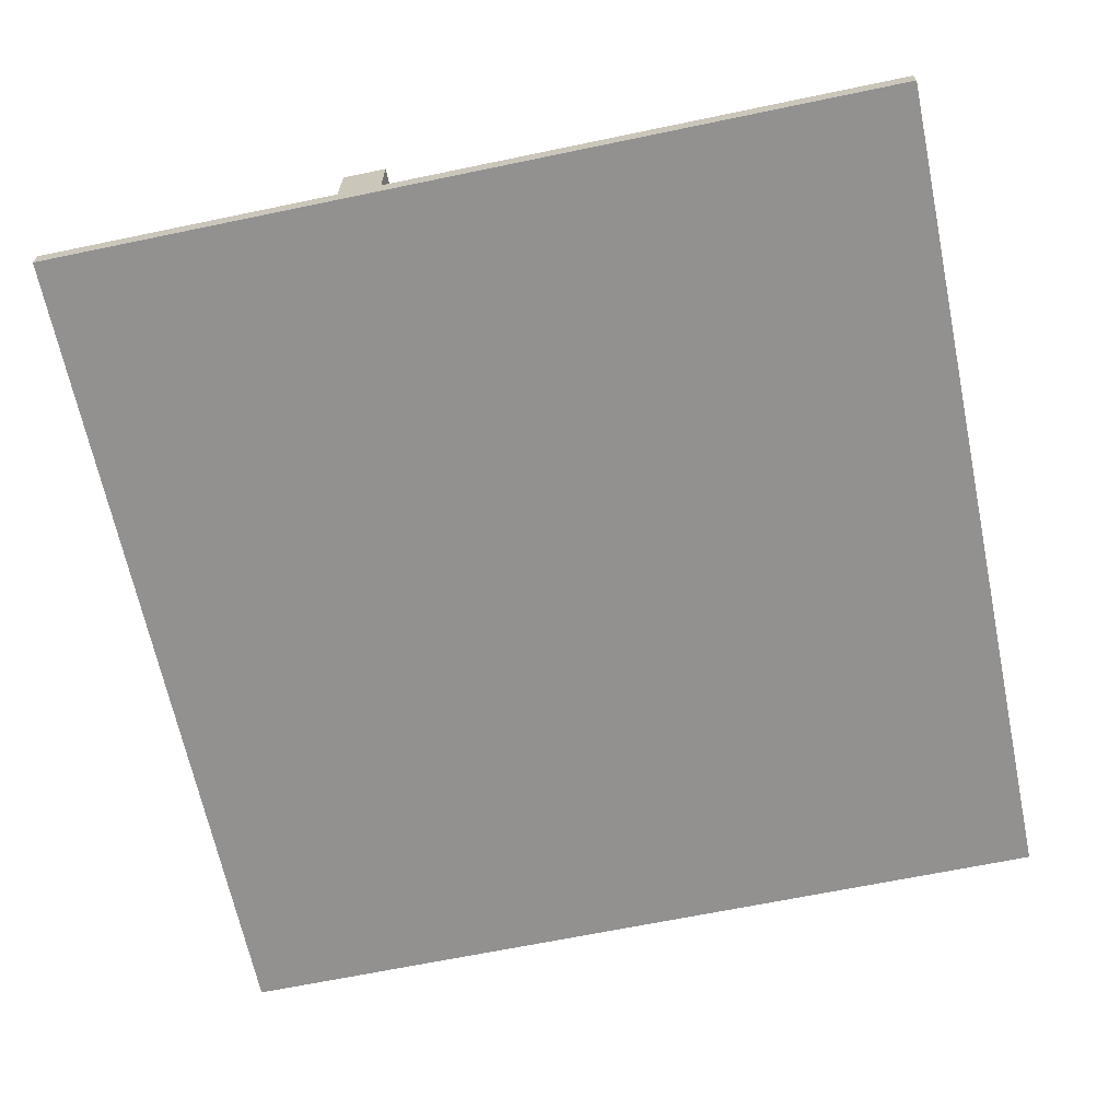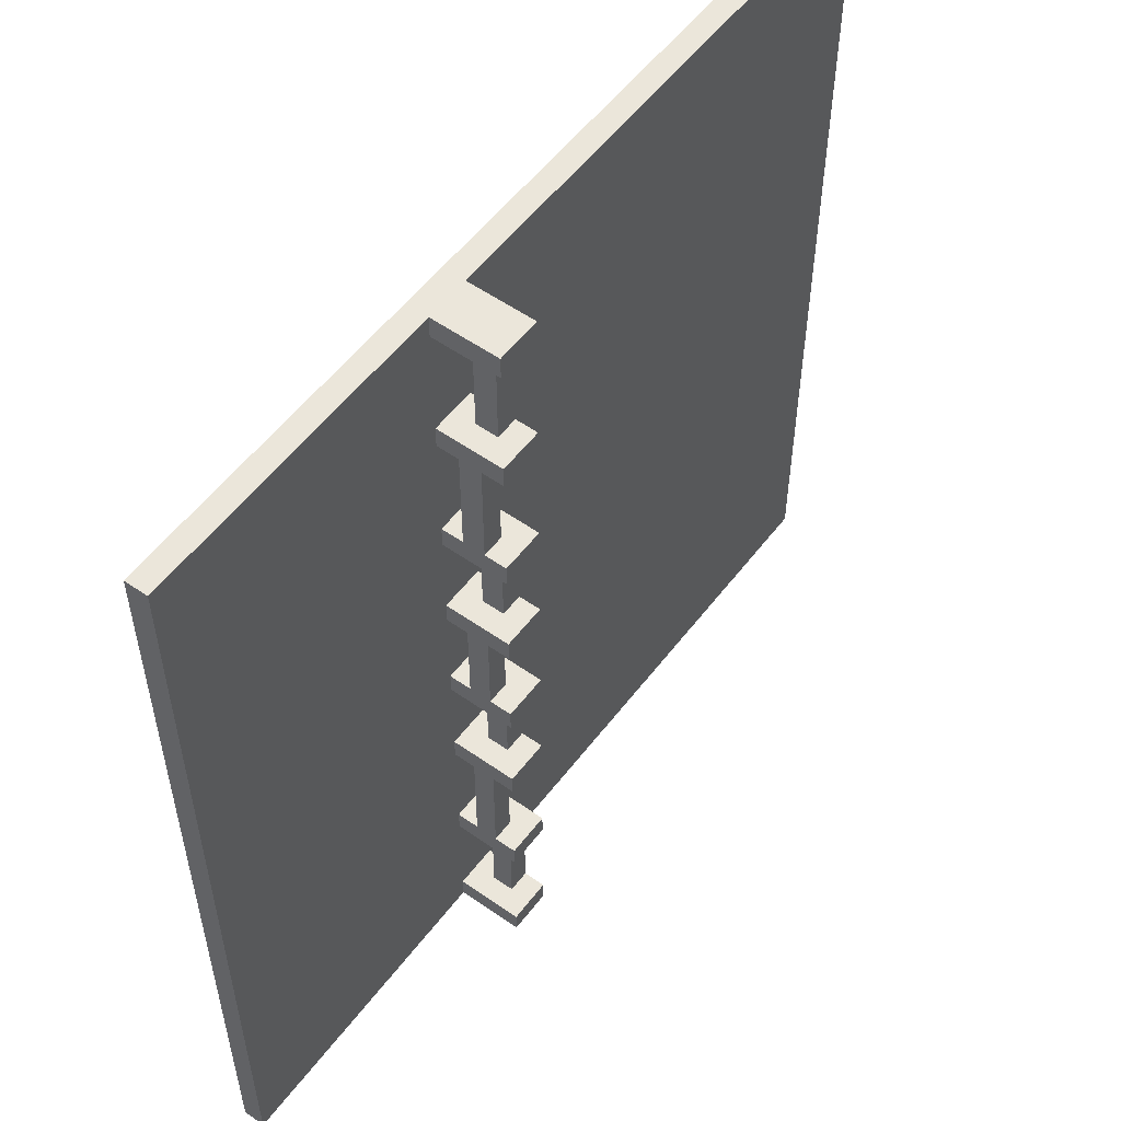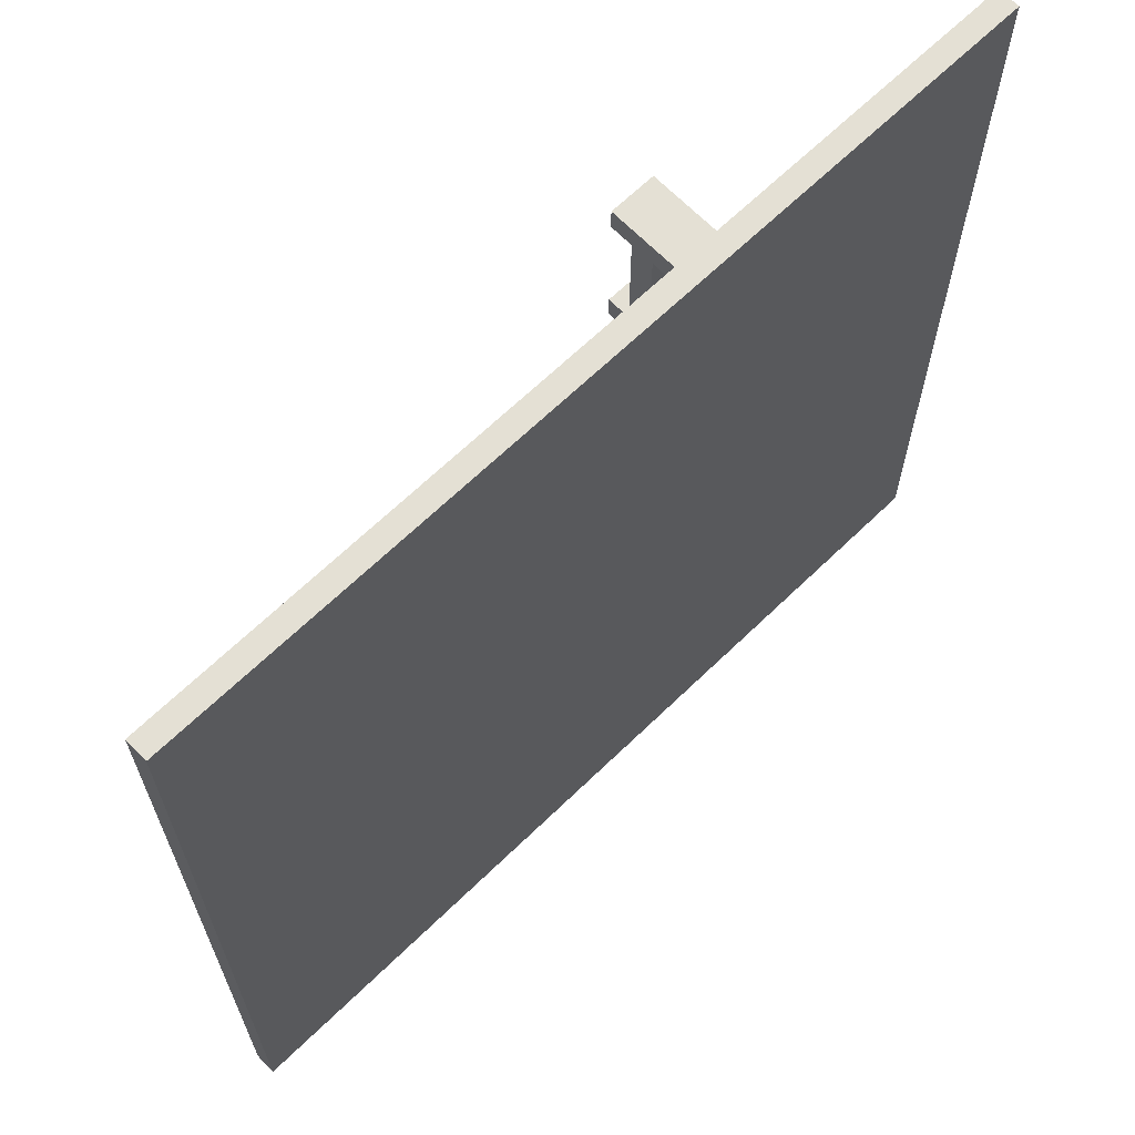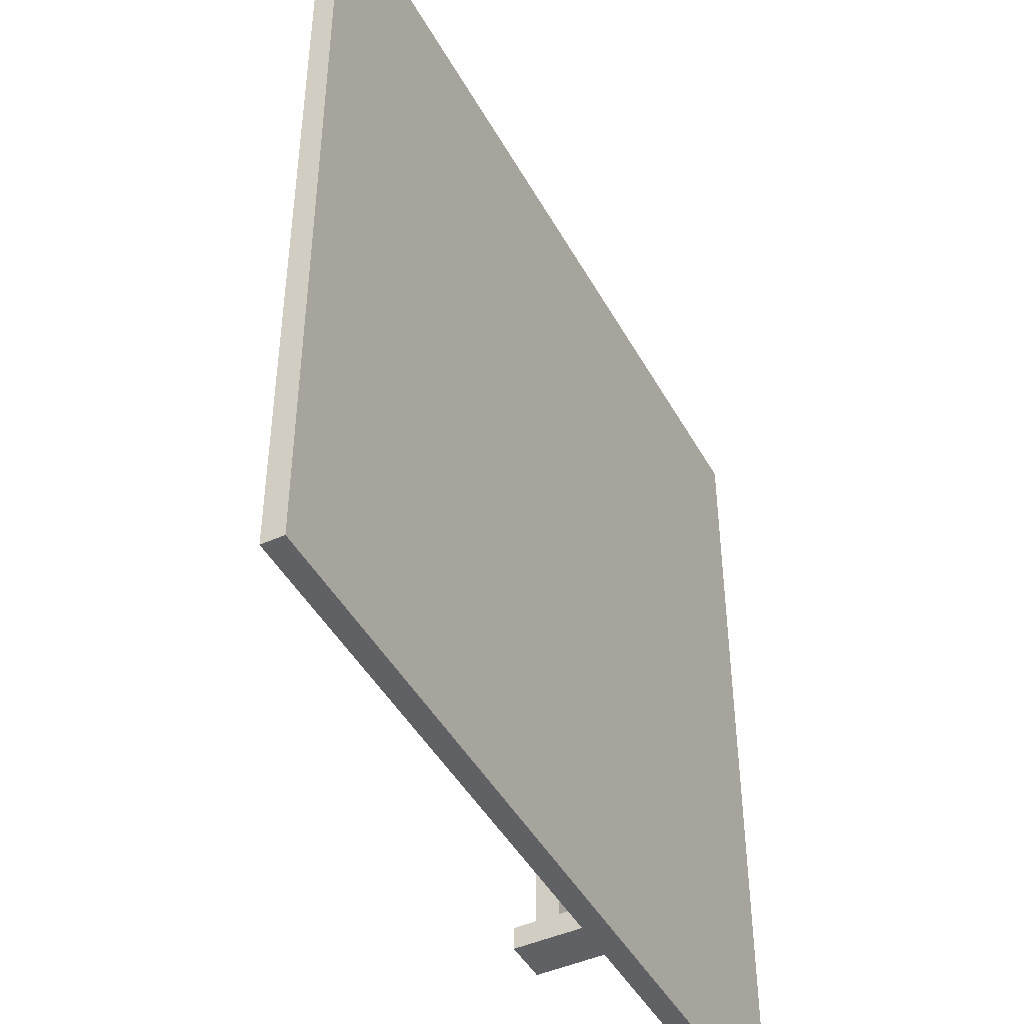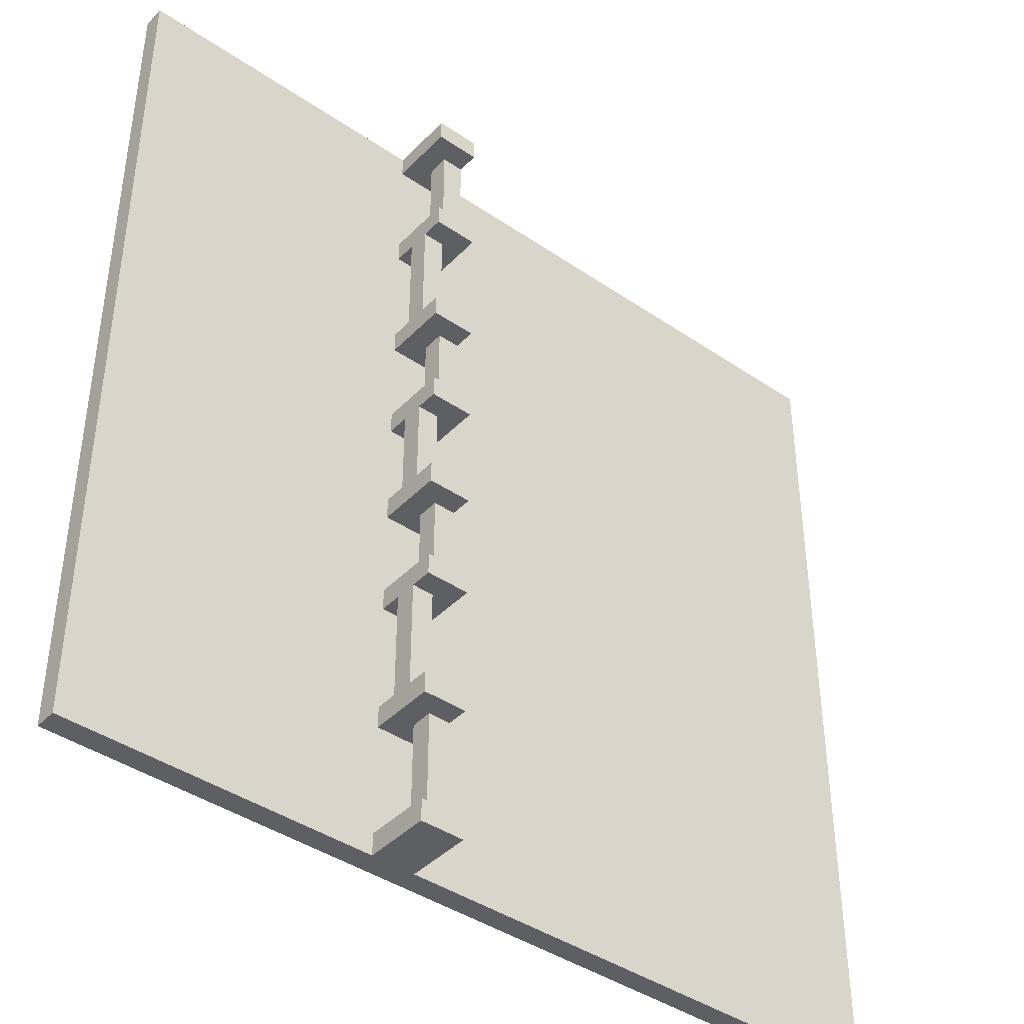
<metadata>
{"format":"obj","ext":"obj","renderer":"f3d","projection":"perspective","resolution":1024,"background":"white","views":[{"elev":-66.1,"azim":-168.2,"up":"+Y"},{"elev":54.8,"azim":126.6,"up":"+Z"},{"elev":66.1,"azim":-44.2,"up":"+Z"},{"elev":-45.4,"azim":-62.5,"up":"+Z"},{"elev":-41.6,"azim":140.5,"up":"+Z"}]}
</metadata>
<code>
o
v -25.5 0 19.3
v -25.5 0 15.3
v -25.5 0.1 19.3
v -25.5 0.1 15.3
v -23.1 0.1 19.3
v -23.1 0.1 19.2
v -23.1 0.1 18.7
v -23.1 0.1 18.6
v -23.1 0.1 18.1
v -23.1 0.1 18
v -23.1 0.1 17.6
v -23.1 0.1 17.5
v -23.1 0.1 17.1
v -23.1 0.1 17
v -23.1 0.1 16.6
v -23.1 0.1 16.5
v -23.1 0.1 16
v -23.1 0.1 15.9
v -23.1 0.1 15.4
v -23.1 0.1 15.3
v -23.1 0.2 19.2
v -23.1 0.2 18.7
v -23.1 0.2 18
v -23.1 0.2 17.6
v -23.1 0.2 17
v -23.1 0.2 16.6
v -23.1 0.2 15.9
v -23.1 0.2 15.4
v -23.1 0.3 19.2
v -23.1 0.3 18.7
v -23.1 0.3 18
v -23.1 0.3 17.6
v -23.1 0.3 17
v -23.1 0.3 16.6
v -23.1 0.3 15.9
v -23.1 0.3 15.4
v -23.1 0.4 19.3
v -23.1 0.4 19.2
v -23.1 0.4 18.7
v -23.1 0.4 18.6
v -23.1 0.4 18.1
v -23.1 0.4 18
v -23.1 0.4 17.6
v -23.1 0.4 17.5
v -23.1 0.4 17.1
v -23.1 0.4 17
v -23.1 0.4 16.6
v -23.1 0.4 16.5
v -23.1 0.4 16
v -23.1 0.4 15.9
v -23.1 0.4 15.4
v -23.1 0.4 15.3
v -23 0.2 18.6
v -23 0.2 18.1
v -23 0.2 17.5
v -23 0.2 17.1
v -23 0.2 16.5
v -23 0.2 16
v -23 0.3 18.6
v -23 0.3 18.1
v -23 0.3 17.5
v -23 0.3 17.1
v -23 0.3 16.5
v -23 0.3 16
v -23 0.2 19.2
v -23 0.2 18.7
v -23 0.2 18
v -23 0.2 17.6
v -23 0.2 17
v -23 0.2 16.6
v -23 0.2 15.9
v -23 0.2 15.4
v -23 0.3 19.2
v -23 0.3 18.7
v -23 0.3 18
v -23 0.3 17.6
v -23 0.3 17
v -23 0.3 16.6
v -23 0.3 15.9
v -23 0.3 15.4
v -22.9 0.1 19.3
v -22.9 0.1 19.2
v -22.9 0.1 18.7
v -22.9 0.1 18.6
v -22.9 0.1 18.1
v -22.9 0.1 18
v -22.9 0.1 17.6
v -22.9 0.1 17.5
v -22.9 0.1 17.1
v -22.9 0.1 17
v -22.9 0.1 16.6
v -22.9 0.1 16.5
v -22.9 0.1 16
v -22.9 0.1 15.9
v -22.9 0.1 15.4
v -22.9 0.1 15.3
v -22.9 0.2 18.6
v -22.9 0.2 18.1
v -22.9 0.2 17.5
v -22.9 0.2 17.1
v -22.9 0.2 16.5
v -22.9 0.2 16
v -22.9 0.3 18.6
v -22.9 0.3 18.1
v -22.9 0.3 17.5
v -22.9 0.3 17.1
v -22.9 0.3 16.5
v -22.9 0.3 16
v -22.9 0.4 19.3
v -22.9 0.4 19.2
v -22.9 0.4 18.7
v -22.9 0.4 18.6
v -22.9 0.4 18.1
v -22.9 0.4 18
v -22.9 0.4 17.6
v -22.9 0.4 17.5
v -22.9 0.4 17.1
v -22.9 0.4 17
v -22.9 0.4 16.6
v -22.9 0.4 16.5
v -22.9 0.4 16
v -22.9 0.4 15.9
v -22.9 0.4 15.4
v -22.9 0.4 15.3
v -21.5 0 19.3
v -21.5 0 15.3
v -21.5 0.1 19.3
v -21.5 0.1 15.3
v -25.5 0 19.3
v -25.5 0.1 19.3
v -23.1 0.1 19.3
v -23.1 0.4 19.3
v -22.9 0.1 19.3
v -22.9 0.4 19.3
v -21.5 0 19.3
v -21.5 0.1 19.3
v -23.1 0.1 18.7
v -23.1 0.2 18.7
v -23.1 0.3 18.7
v -23.1 0.4 18.7
v -23 0.2 18.7
v -23 0.3 18.7
v -22.9 0.1 18.7
v -22.9 0.4 18.7
v -23.1 0.1 18.1
v -23.1 0.4 18.1
v -23 0.2 18.1
v -23 0.3 18.1
v -22.9 0.1 18.1
v -22.9 0.2 18.1
v -22.9 0.3 18.1
v -22.9 0.4 18.1
v -23.1 0.1 17.6
v -23.1 0.2 17.6
v -23.1 0.3 17.6
v -23.1 0.4 17.6
v -23 0.2 17.6
v -23 0.3 17.6
v -22.9 0.1 17.6
v -22.9 0.4 17.6
v -23.1 0.1 17.1
v -23.1 0.4 17.1
v -23 0.2 17.1
v -23 0.3 17.1
v -22.9 0.1 17.1
v -22.9 0.2 17.1
v -22.9 0.3 17.1
v -22.9 0.4 17.1
v -23.1 0.1 16.6
v -23.1 0.2 16.6
v -23.1 0.3 16.6
v -23.1 0.4 16.6
v -23 0.2 16.6
v -23 0.3 16.6
v -22.9 0.1 16.6
v -22.9 0.4 16.6
v -23.1 0.1 16
v -23.1 0.4 16
v -23 0.2 16
v -23 0.3 16
v -22.9 0.1 16
v -22.9 0.2 16
v -22.9 0.3 16
v -22.9 0.4 16
v -23.1 0.1 15.4
v -23.1 0.2 15.4
v -23.1 0.3 15.4
v -23.1 0.4 15.4
v -23 0.2 15.4
v -23 0.3 15.4
v -22.9 0.1 15.4
v -22.9 0.4 15.4
v -23.1 0.1 19.2
v -23.1 0.2 19.2
v -23.1 0.3 19.2
v -23.1 0.4 19.2
v -23 0.2 19.2
v -23 0.3 19.2
v -22.9 0.1 19.2
v -22.9 0.4 19.2
v -23.1 0.1 18.6
v -23.1 0.4 18.6
v -23 0.2 18.6
v -23 0.3 18.6
v -22.9 0.1 18.6
v -22.9 0.2 18.6
v -22.9 0.3 18.6
v -22.9 0.4 18.6
v -23.1 0.1 18
v -23.1 0.2 18
v -23.1 0.3 18
v -23.1 0.4 18
v -23 0.2 18
v -23 0.3 18
v -22.9 0.1 18
v -22.9 0.4 18
v -23.1 0.1 17.5
v -23.1 0.4 17.5
v -23 0.2 17.5
v -23 0.3 17.5
v -22.9 0.1 17.5
v -22.9 0.2 17.5
v -22.9 0.3 17.5
v -22.9 0.4 17.5
v -23.1 0.1 17
v -23.1 0.2 17
v -23.1 0.3 17
v -23.1 0.4 17
v -23 0.2 17
v -23 0.3 17
v -22.9 0.1 17
v -22.9 0.4 17
v -23.1 0.1 16.5
v -23.1 0.4 16.5
v -23 0.2 16.5
v -23 0.3 16.5
v -22.9 0.1 16.5
v -22.9 0.2 16.5
v -22.9 0.3 16.5
v -22.9 0.4 16.5
v -23.1 0.1 15.9
v -23.1 0.2 15.9
v -23.1 0.3 15.9
v -23.1 0.4 15.9
v -23 0.2 15.9
v -23 0.3 15.9
v -22.9 0.1 15.9
v -22.9 0.4 15.9
v -25.5 0 15.3
v -25.5 0.1 15.3
v -23.1 0.1 15.3
v -23.1 0.4 15.3
v -22.9 0.1 15.3
v -22.9 0.4 15.3
v -21.5 0 15.3
v -21.5 0.1 15.3
v -25.5 0 19.3
v -21.5 0 19.3
v -25.5 0 15.3
v -21.5 0 15.3
v -23.1 0.2 19.2
v -23 0.2 19.2
v -23.1 0.2 18.7
v -23 0.2 18.7
v -23 0.2 18.6
v -22.9 0.2 18.6
v -23 0.2 18.1
v -22.9 0.2 18.1
v -23.1 0.2 18
v -23 0.2 18
v -23.1 0.2 17.6
v -23 0.2 17.6
v -23 0.2 17.5
v -22.9 0.2 17.5
v -23 0.2 17.1
v -22.9 0.2 17.1
v -23.1 0.2 17
v -23 0.2 17
v -23.1 0.2 16.6
v -23 0.2 16.6
v -23 0.2 16.5
v -22.9 0.2 16.5
v -23 0.2 16
v -22.9 0.2 16
v -23.1 0.2 15.9
v -23 0.2 15.9
v -23.1 0.2 15.4
v -23 0.2 15.4
v -25.5 0.1 19.3
v -23.1 0.1 19.3
v -22.9 0.1 19.3
v -21.5 0.1 19.3
v -23.1 0.1 19.2
v -22.9 0.1 19.2
v -23.1 0.1 18.7
v -22.9 0.1 18.7
v -23.1 0.1 18.6
v -22.9 0.1 18.6
v -23.1 0.1 18.1
v -22.9 0.1 18.1
v -23.1 0.1 18
v -22.9 0.1 18
v -23.1 0.1 17.6
v -22.9 0.1 17.6
v -23.1 0.1 17.5
v -22.9 0.1 17.5
v -23.1 0.1 17.1
v -22.9 0.1 17.1
v -23.1 0.1 17
v -22.9 0.1 17
v -23.1 0.1 16.6
v -22.9 0.1 16.6
v -23.1 0.1 16.5
v -22.9 0.1 16.5
v -23.1 0.1 16
v -22.9 0.1 16
v -23.1 0.1 15.9
v -22.9 0.1 15.9
v -23.1 0.1 15.4
v -22.9 0.1 15.4
v -25.5 0.1 15.3
v -23.1 0.1 15.3
v -22.9 0.1 15.3
v -21.5 0.1 15.3
v -23.1 0.3 19.2
v -23 0.3 19.2
v -23.1 0.3 18.7
v -23 0.3 18.7
v -23 0.3 18.6
v -22.9 0.3 18.6
v -23 0.3 18.1
v -22.9 0.3 18.1
v -23.1 0.3 18
v -23 0.3 18
v -23.1 0.3 17.6
v -23 0.3 17.6
v -23 0.3 17.5
v -22.9 0.3 17.5
v -23 0.3 17.1
v -22.9 0.3 17.1
v -23.1 0.3 17
v -23 0.3 17
v -23.1 0.3 16.6
v -23 0.3 16.6
v -23 0.3 16.5
v -22.9 0.3 16.5
v -23 0.3 16
v -22.9 0.3 16
v -23.1 0.3 15.9
v -23 0.3 15.9
v -23.1 0.3 15.4
v -23 0.3 15.4
v -23.1 0.4 19.3
v -22.9 0.4 19.3
v -23.1 0.4 19.2
v -22.9 0.4 19.2
v -23.1 0.4 18.7
v -22.9 0.4 18.7
v -23.1 0.4 18.6
v -22.9 0.4 18.6
v -23.1 0.4 18.1
v -22.9 0.4 18.1
v -23.1 0.4 18
v -22.9 0.4 18
v -23.1 0.4 17.6
v -22.9 0.4 17.6
v -23.1 0.4 17.5
v -22.9 0.4 17.5
v -23.1 0.4 17.1
v -22.9 0.4 17.1
v -23.1 0.4 17
v -22.9 0.4 17
v -23.1 0.4 16.6
v -22.9 0.4 16.6
v -23.1 0.4 16.5
v -22.9 0.4 16.5
v -23.1 0.4 16
v -22.9 0.4 16
v -23.1 0.4 15.9
v -22.9 0.4 15.9
v -23.1 0.4 15.4
v -22.9 0.4 15.4
v -23.1 0.4 15.3
v -22.9 0.4 15.3
f 3 2 1
f 4 2 3
f 21 6 5
f 22 8 7
f 23 10 9
f 24 12 11
f 25 14 13
f 26 16 15
f 27 18 17
f 28 20 19
f 29 21 5
f 29 22 21
f 30 8 22
f 30 22 29
f 31 23 9
f 31 24 23
f 32 12 24
f 32 24 31
f 33 25 13
f 33 26 25
f 34 16 26
f 34 26 33
f 35 27 17
f 35 28 27
f 36 20 28
f 36 28 35
f 37 29 5
f 38 29 37
f 39 8 30
f 40 8 39
f 41 31 9
f 42 31 41
f 43 12 32
f 44 12 43
f 45 33 13
f 46 33 45
f 47 16 34
f 48 16 47
f 49 35 17
f 50 35 49
f 51 20 36
f 52 20 51
f 59 54 53
f 60 54 59
f 61 56 55
f 62 56 61
f 63 58 57
f 64 58 63
f 65 66 73
f 73 66 74
f 67 68 75
f 75 68 76
f 69 70 77
f 77 70 78
f 71 72 79
f 79 72 80
f 83 84 97
f 85 86 98
f 87 88 99
f 89 90 100
f 91 92 101
f 93 94 102
f 83 97 103
f 97 98 103
f 98 86 104
f 103 98 104
f 87 99 105
f 99 100 105
f 100 90 106
f 105 100 106
f 101 102 107
f 91 101 107
f 102 94 108
f 107 102 108
f 81 82 109
f 109 82 110
f 83 103 111
f 111 103 112
f 104 86 113
f 113 86 114
f 87 105 115
f 115 105 116
f 106 90 117
f 117 90 118
f 91 107 119
f 119 107 120
f 108 94 121
f 121 94 122
f 95 96 123
f 123 96 124
f 125 126 127
f 127 126 128
f 131 130 129
f 133 131 129
f 133 132 131
f 134 132 133
f 135 133 129
f 136 133 135
f 141 138 137
f 142 140 139
f 143 141 137
f 143 142 141
f 144 140 142
f 144 142 143
f 147 146 145
f 148 146 147
f 149 147 145
f 150 147 149
f 151 146 148
f 152 146 151
f 157 154 153
f 158 156 155
f 159 157 153
f 159 158 157
f 160 156 158
f 160 158 159
f 163 162 161
f 164 162 163
f 165 163 161
f 166 163 165
f 167 162 164
f 168 162 167
f 173 170 169
f 174 172 171
f 175 173 169
f 175 174 173
f 176 172 174
f 176 174 175
f 179 178 177
f 180 178 179
f 181 179 177
f 182 179 181
f 183 178 180
f 184 178 183
f 189 186 185
f 190 188 187
f 191 189 185
f 191 190 189
f 192 188 190
f 192 190 191
f 193 194 197
f 195 196 198
f 193 197 199
f 197 198 199
f 198 196 200
f 199 198 200
f 201 202 203
f 203 202 204
f 201 203 205
f 205 203 206
f 204 202 207
f 207 202 208
f 209 210 213
f 211 212 214
f 209 213 215
f 213 214 215
f 214 212 216
f 215 214 216
f 217 218 219
f 219 218 220
f 217 219 221
f 221 219 222
f 220 218 223
f 223 218 224
f 225 226 229
f 227 228 230
f 225 229 231
f 229 230 231
f 230 228 232
f 231 230 232
f 233 234 235
f 235 234 236
f 233 235 237
f 237 235 238
f 236 234 239
f 239 234 240
f 241 242 245
f 243 244 246
f 241 245 247
f 245 246 247
f 246 244 248
f 247 246 248
f 249 250 251
f 249 251 253
f 251 252 253
f 253 252 254
f 249 253 255
f 255 253 256
f 259 258 257
f 260 258 259
f 263 262 261
f 264 262 263
f 267 266 265
f 268 266 267
f 271 270 269
f 272 270 271
f 275 274 273
f 276 274 275
f 279 278 277
f 280 278 279
f 283 282 281
f 284 282 283
f 287 286 285
f 288 286 287
f 289 290 293
f 291 292 294
f 289 293 295
f 293 294 295
f 294 292 296
f 295 294 296
f 289 295 297
f 296 292 298
f 289 297 299
f 297 298 299
f 298 292 300
f 299 298 300
f 289 299 301
f 300 292 302
f 289 301 303
f 301 302 303
f 302 292 304
f 303 302 304
f 289 303 305
f 304 292 306
f 289 305 307
f 305 306 307
f 306 292 308
f 307 306 308
f 289 307 309
f 308 292 310
f 289 309 311
f 309 310 311
f 310 292 312
f 311 310 312
f 289 311 313
f 312 292 314
f 289 313 315
f 313 314 315
f 314 292 316
f 315 314 316
f 289 315 317
f 316 292 318
f 289 317 319
f 317 318 319
f 318 292 320
f 319 318 320
f 289 319 321
f 321 319 322
f 320 292 323
f 323 292 324
f 325 326 327
f 327 326 328
f 329 330 331
f 331 330 332
f 333 334 335
f 335 334 336
f 337 338 339
f 339 338 340
f 341 342 343
f 343 342 344
f 345 346 347
f 347 346 348
f 349 350 351
f 351 350 352
f 353 354 355
f 355 354 356
f 357 358 359
f 359 358 360
f 361 362 363
f 363 362 364
f 365 366 367
f 367 366 368
f 369 370 371
f 371 370 372
f 373 374 375
f 375 374 376
f 377 378 379
f 379 378 380
f 381 382 383
f 383 382 384

</code>
